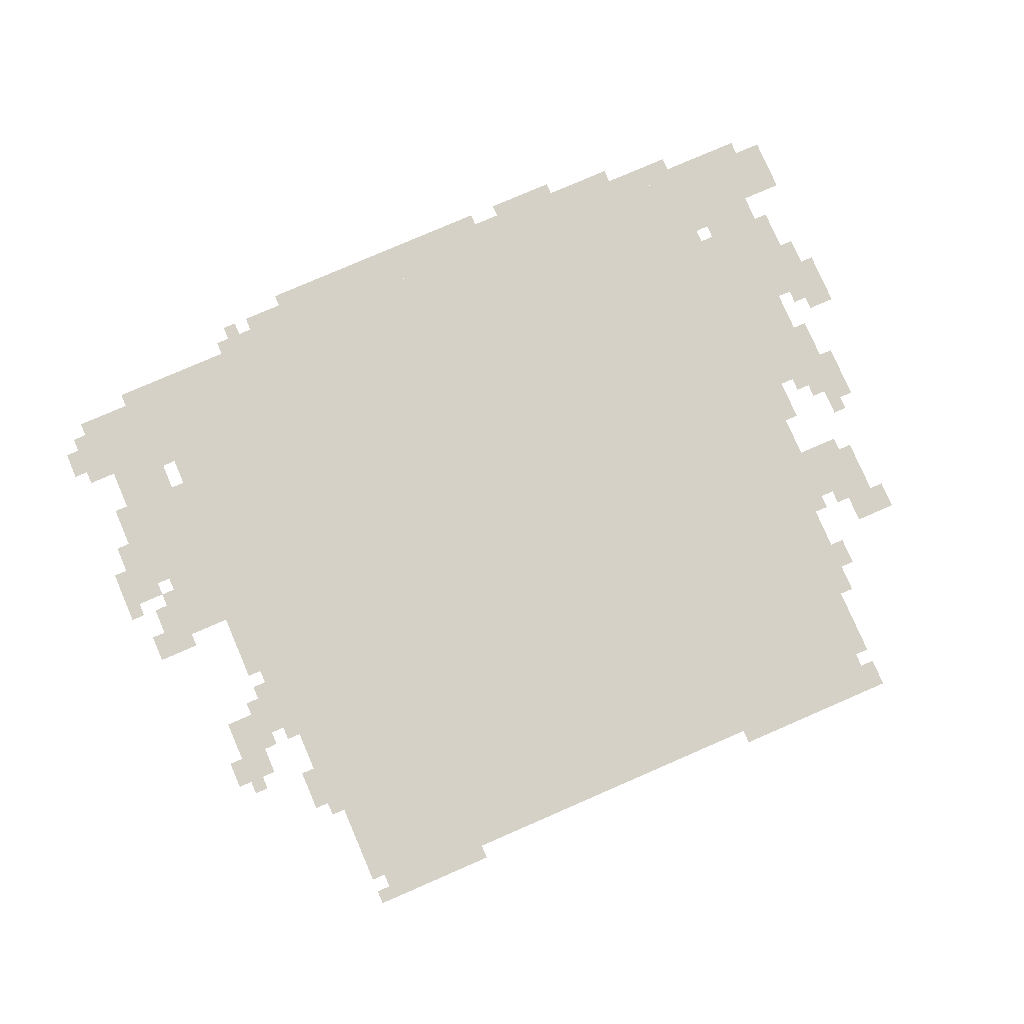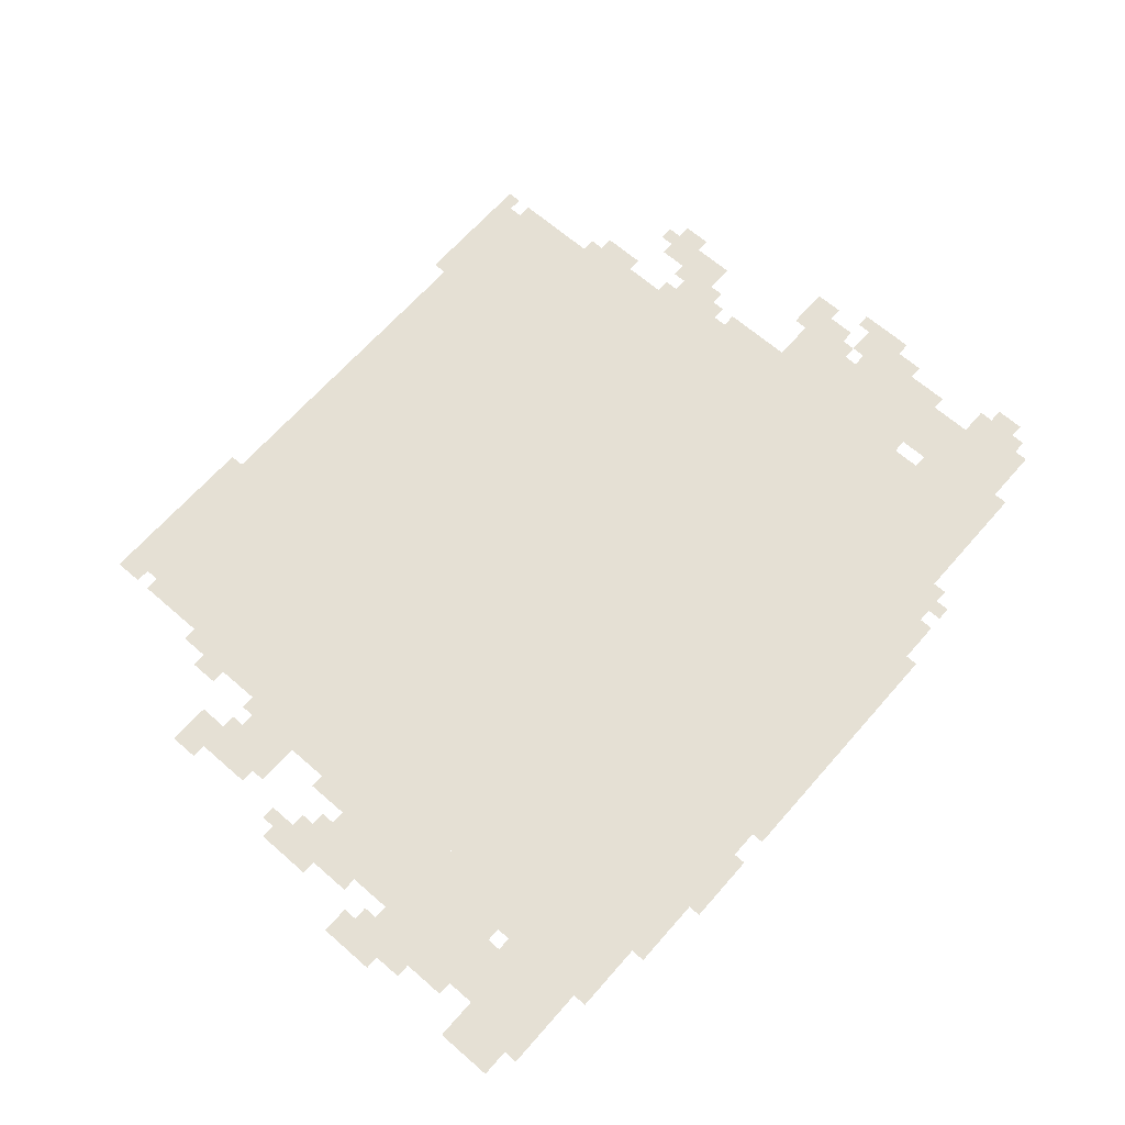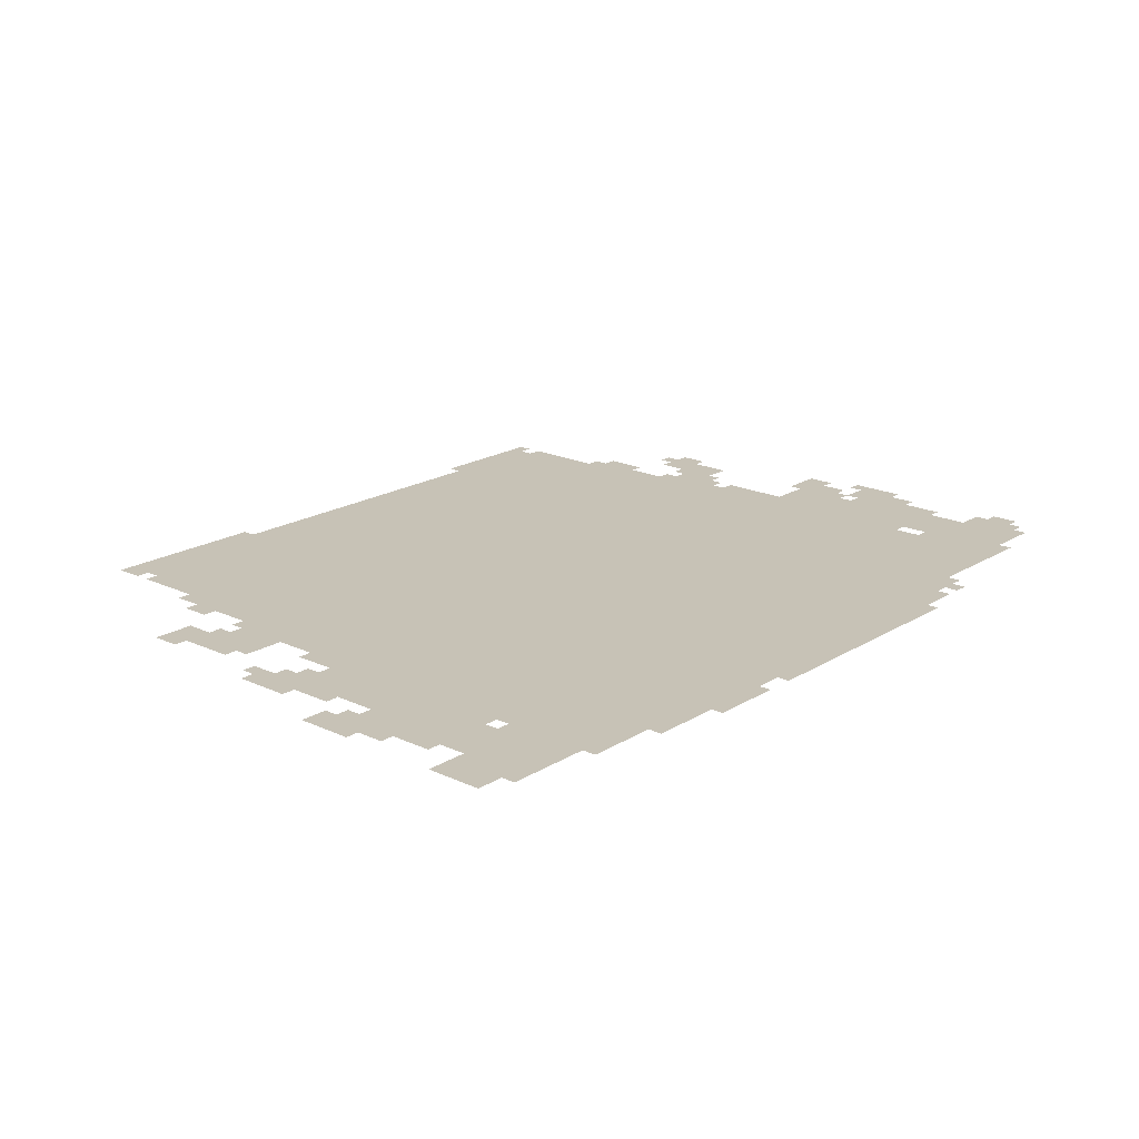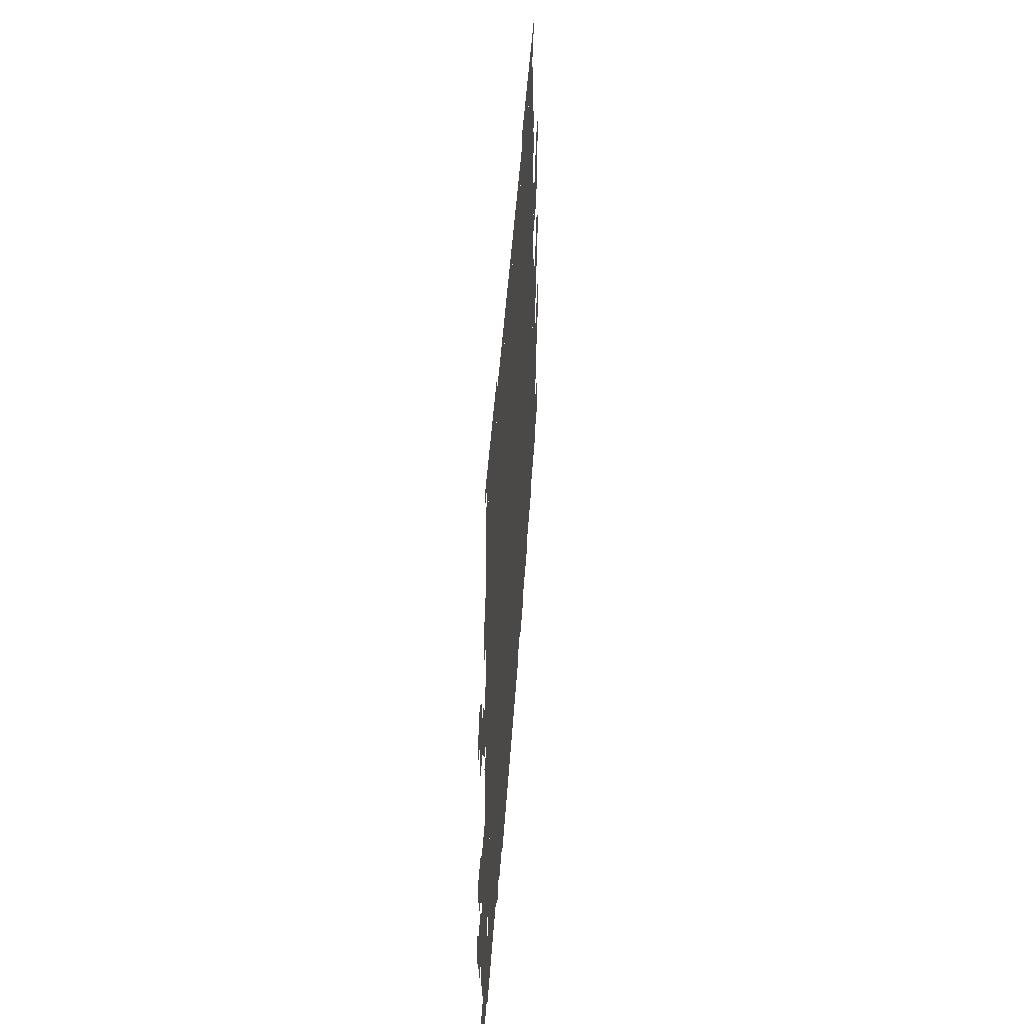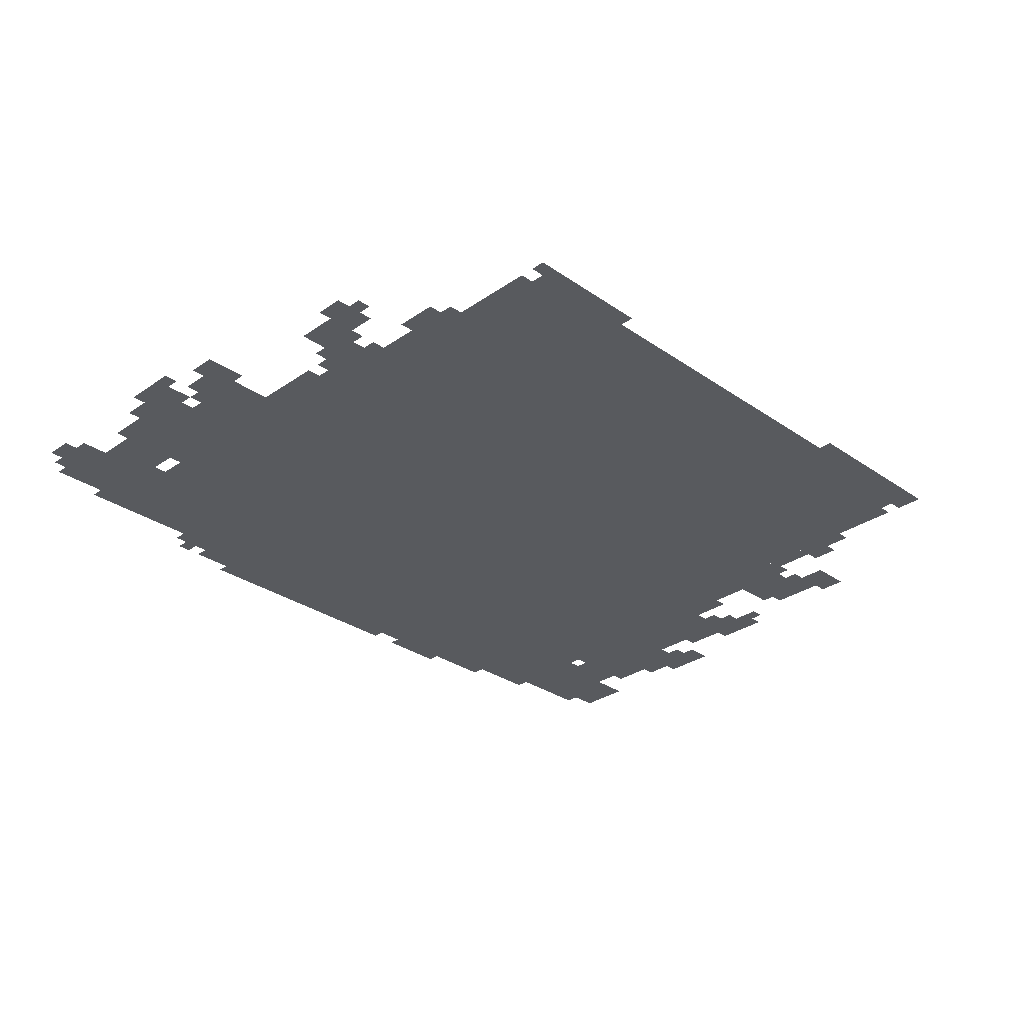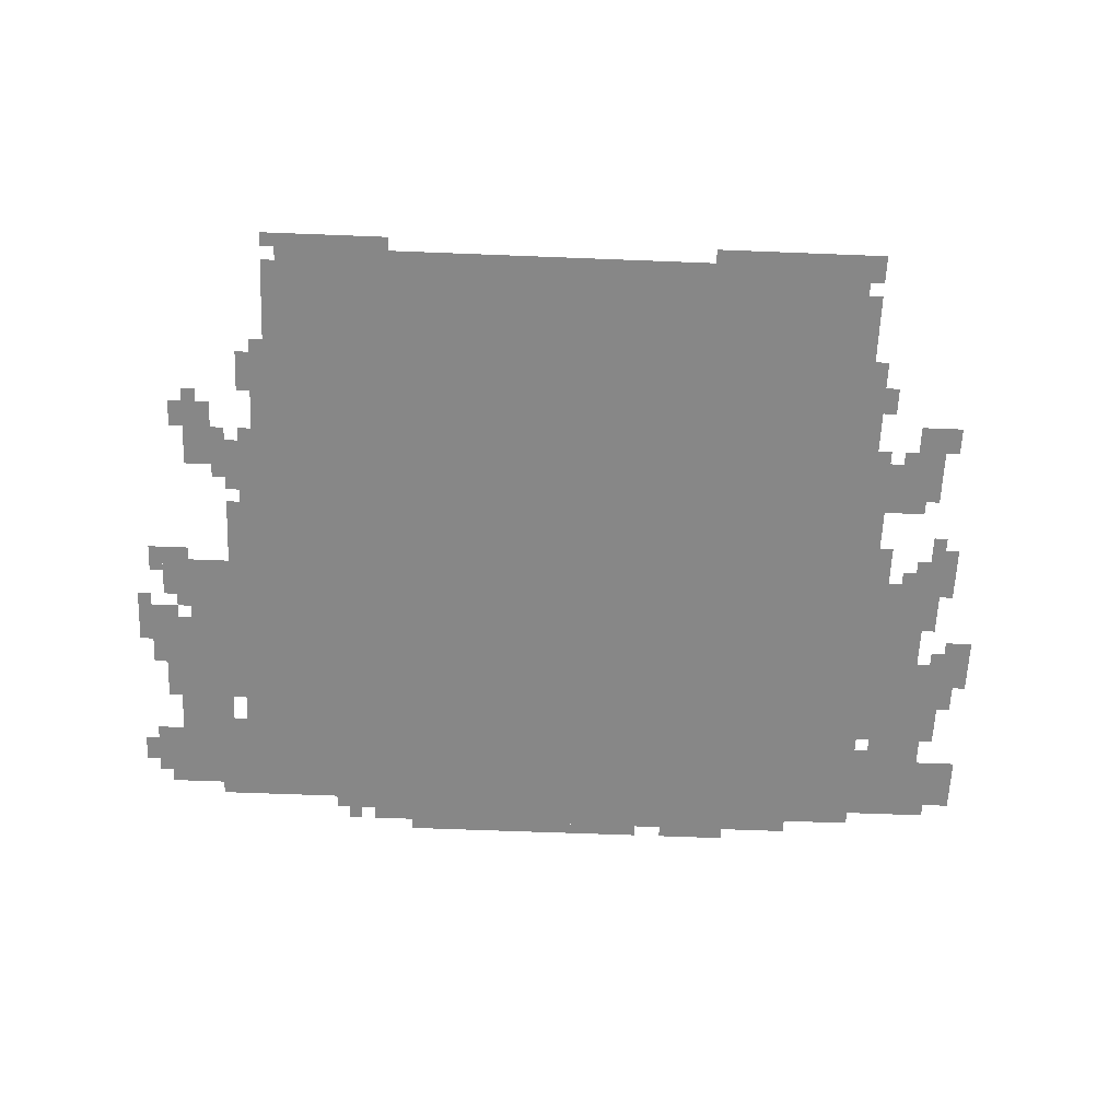
<metadata>
{"format":"obj","ext":"obj","renderer":"f3d","projection":"perspective","resolution":1024,"background":"white","views":[{"elev":79.3,"azim":156.6,"up":"+Z"},{"elev":65.8,"azim":-48.8,"up":"+Z"},{"elev":19.3,"azim":-48.8,"up":"+Z"},{"elev":46.8,"azim":93.8,"up":"+Y"},{"elev":-30.5,"azim":135.0,"up":"+Z"},{"elev":-62.3,"azim":177.7,"up":"+Z"}]}
</metadata>
<code>
g feiteliedadi_2-mesh
v -320 92 0
v -320 1500 0
v -1728 1500 0
v -1728 92 0
v -128 380 0
v -128 764 0
v -320 764 0
v -320 380 0
v -96 124 0
v -96 316 0
v -320 316 0
v -320 124 0
v -352 1500 0
v -352 1564 0
v -1024 1564 0
v -1024 1500 0
v -1024 1500 0
v -1024 1564 0
v -1696 1564 0
v -1696 1500 0
v -576 28 0
v -576 92 0
v -1120 92 0
v -1120 28 0
v -1728 572 0
v -1728 1116 0
v -1792 1116 0
v -1792 572 0
v -1824 412 0
v -1824 764 0
v -1920 764 0
v -1920 412 0
v -1728 60 0
v -1728 572 0
v -1792 572 0
v -1792 60 0
v -1120 28 0
v -1120 92 0
v -1632 92 0
v -1632 28 0
v -1824 92 0
v -1824 412 0
v -1920 412 0
v -1920 92 0
v -1920 124 0
v -1920 252 0
v -2047 252 0
v -2047 124 0
v -1824 988 0
v -1824 1116 0
v -1920 1116 0
v -1920 988 0
v -256 924 0
v -256 1116 0
v -320 1116 0
v -320 924 0
v -256 764 0
v -256 924 0
v -320 924 0
v -320 764 0
v -1952 476 0
v -1952 572 0
v -2047 572 0
v -2047 476 0
v -960 0 0
v -960 28 0
v -1248 28 0
v -1248 0 0
v -1792 572 0
v -1792 860 0
v -1824 860 0
v -1824 572 0
v -672 0 0
v -672 28 0
v -960 28 0
v -960 0 0
v -64 668 0
v -64 796 0
v -128 796 0
v -128 668 0
v -32 156 0
v -32 284 0
v -96 284 0
v -96 156 0
v -96 316 0
v -96 380 0
v -224 380 0
v -224 316 0
v -64 476 0
v -64 604 0
v -128 604 0
v -128 476 0
v -1792 316 0
v -1792 572 0
v -1824 572 0
v -1824 316 0
v -1856 1116 0
v -1856 1180 0
v -1952 1180 0
v -1952 1116 0
v -192 988 0
v -192 1084 0
v -256 1084 0
v -256 988 0
v 0 540 0
v 0 636 0
v -64 636 0
v -64 540 0
v -1536 1564 0
v -1536 1596 0
v -1728 1596 0
v -1728 1564 0
v -128 1084 0
v -128 1180 0
v -192 1180 0
v -192 1084 0
v -1344 1564 0
v -1344 1596 0
v -1536 1596 0
v -1536 1564 0
v -64 380 0
v -64 476 0
v -128 476 0
v -128 380 0
v -1920 380 0
v -1920 540 0
v -1952 540 0
v -1952 380 0
v -320 1564 0
v -320 1596 0
v -480 1596 0
v -480 1564 0
v -1728 1212 0
v -1728 1340 0
v -1760 1340 0
v -1760 1212 0
v -256 316 0
v -256 380 0
v -320 380 0
v -320 316 0
v -288 1212 0
v -288 1340 0
v -320 1340 0
v -320 1212 0
v -1920 764 0
v -1920 892 0
v -1952 892 0
v -1952 764 0
v -1920 252 0
v -1920 380 0
v -1952 380 0
v -1952 252 0
v -480 1564 0
v -480 1596 0
v -608 1596 0
v -608 1564 0
v -1920 636 0
v -1920 764 0
v -1952 764 0
v -1952 636 0
v -128 1020 0
v -128 1084 0
v -192 1084 0
v -192 1020 0
v -224 828 0
v -224 924 0
v -256 924 0
v -256 828 0
v -1952 380 0
v -1952 476 0
v -1984 476 0
v -1984 380 0
v -1312 0 0
v -1312 28 0
v -1408 28 0
v -1408 0 0
v -1728 1116 0
v -1728 1212 0
v -1760 1212 0
v -1760 1116 0
v -288 1116 0
v -288 1212 0
v -320 1212 0
v -320 1116 0
v -1792 188 0
v -1792 284 0
v -1824 284 0
v -1824 188 0
v -1792 92 0
v -1792 188 0
v -1824 188 0
v -1824 92 0
v -1824 956 0
v -1824 988 0
v -1888 988 0
v -1888 956 0
v -1888 764 0
v -1888 828 0
v -1920 828 0
v -1920 764 0
v -1760 1212 0
v -1760 1276 0
v -1792 1276 0
v -1792 1212 0
v -1632 60 0
v -1632 92 0
v -1696 92 0
v -1696 60 0
v -96 1116 0
v -96 1180 0
v -128 1180 0
v -128 1116 0
v -1984 412 0
v -1984 476 0
v -2016 476 0
v -2016 412 0
v 0 188 0
v 0 252 0
v -32 252 0
v -32 188 0
v -1920 92 0
v -1920 124 0
v -1984 124 0
v -1984 92 0
v -32 732 0
v -32 796 0
v -64 796 0
v -64 732 0
v -1984 572 0
v -1984 604 0
v -2047 604 0
v -2047 572 0
v -32 476 0
v -32 540 0
v -64 540 0
v -64 476 0
v -480 60 0
v -480 92 0
v -544 92 0
v -544 60 0
v -1792 956 0
v -1792 1020 0
v -1824 1020 0
v -1824 956 0
v -1952 796 0
v -1952 860 0
v -1984 860 0
v -1984 796 0
v -1952 732 0
v -1952 796 0
v -1984 796 0
v -1984 732 0
v -224 764 0
v -224 828 0
v -256 828 0
v -256 764 0
v -1408 0 0
v -1408 28 0
v -1472 28 0
v -1472 0 0
v -1792 1020 0
v -1792 1084 0
v -1824 1084 0
v -1824 1020 0
v -256 1244 0
v -256 1308 0
v -288 1308 0
v -288 1244 0
v -1952 316 0
v -1952 380 0
v -1984 380 0
v -1984 316 0
v -192 92 0
v -192 124 0
v -256 124 0
v -256 92 0
v -256 92 0
v -256 124 0
v -320 124 0
v -320 92 0
v -224 956 0
v -224 988 0
v -256 988 0
v -256 956 0
v 0 636 0
v 0 668 0
v -32 668 0
v -32 636 0
v -1856 764 0
v -1856 796 0
v -1888 796 0
v -1888 764 0
v -96 636 0
v -96 668 0
v -128 668 0
v -128 636 0
v -64 124 0
v -64 156 0
v -96 156 0
v -96 124 0
v -512 28 0
v -512 60 0
v -544 60 0
v -544 28 0
v -64 604 0
v -64 636 0
v -96 636 0
v -96 604 0
v -544 60 0
v -544 92 0
v -576 92 0
v -576 60 0
v -1696 60 0
v -1696 92 0
v -1728 92 0
v -1728 60 0
v -256 1212 0
v -256 1244 0
v -288 1244 0
v -288 1212 0
v -1696 1532 0
v -1696 1564 0
v -1728 1564 0
v -1728 1532 0
v -192 1084 0
v -192 1116 0
v -224 1116 0
v -224 1084 0
v -128 1180 0
v -128 1212 0
v -160 1212 0
v -160 1180 0
v -320 1500 0
v -320 1532 0
v -352 1532 0
v -352 1500 0
g feiteliedadi_2-mesh_0
f 3 2 1
f 1 4 3
f 7 6 5
f 5 8 7
f 11 10 9
f 9 12 11
f 15 14 13
f 13 16 15
f 19 18 17
f 17 20 19
f 23 22 21
f 21 24 23
f 27 26 25
f 25 28 27
f 31 30 29
f 29 32 31
f 35 34 33
f 33 36 35
f 39 38 37
f 37 40 39
f 43 42 41
f 41 44 43
f 47 46 45
f 45 48 47
f 51 50 49
f 49 52 51
f 55 54 53
f 53 56 55
f 59 58 57
f 57 60 59
f 63 62 61
f 61 64 63
f 67 66 65
f 65 68 67
f 71 70 69
f 69 72 71
f 75 74 73
f 73 76 75
f 79 78 77
f 77 80 79
f 83 82 81
f 81 84 83
f 87 86 85
f 85 88 87
f 91 90 89
f 89 92 91
f 95 94 93
f 93 96 95
f 99 98 97
f 97 100 99
f 103 102 101
f 101 104 103
f 107 106 105
f 105 108 107
f 111 110 109
f 109 112 111
f 115 114 113
f 113 116 115
f 119 118 117
f 117 120 119
f 123 122 121
f 121 124 123
f 127 126 125
f 125 128 127
f 131 130 129
f 129 132 131
f 135 134 133
f 133 136 135
f 139 138 137
f 137 140 139
f 143 142 141
f 141 144 143
f 147 146 145
f 145 148 147
f 151 150 149
f 149 152 151
f 155 154 153
f 153 156 155
f 159 158 157
f 157 160 159
f 163 162 161
f 161 164 163
f 167 166 165
f 165 168 167
f 171 170 169
f 169 172 171
f 175 174 173
f 173 176 175
f 179 178 177
f 177 180 179
f 183 182 181
f 181 184 183
f 187 186 185
f 185 188 187
f 191 190 189
f 189 192 191
f 195 194 193
f 193 196 195
f 199 198 197
f 197 200 199
f 203 202 201
f 201 204 203
f 207 206 205
f 205 208 207
f 211 210 209
f 209 212 211
f 215 214 213
f 213 216 215
f 219 218 217
f 217 220 219
f 223 222 221
f 221 224 223
f 227 226 225
f 225 228 227
f 231 230 229
f 229 232 231
f 235 234 233
f 233 236 235
f 239 238 237
f 237 240 239
f 243 242 241
f 241 244 243
f 247 246 245
f 245 248 247
f 251 250 249
f 249 252 251
f 255 254 253
f 253 256 255
f 259 258 257
f 257 260 259
f 263 262 261
f 261 264 263
f 267 266 265
f 265 268 267
f 271 270 269
f 269 272 271
f 275 274 273
f 273 276 275
f 279 278 277
f 277 280 279
f 283 282 281
f 281 284 283
f 287 286 285
f 285 288 287
f 291 290 289
f 289 292 291
f 295 294 293
f 293 296 295
f 299 298 297
f 297 300 299
f 303 302 301
f 301 304 303
f 307 306 305
f 305 308 307
f 311 310 309
f 309 312 311
f 315 314 313
f 313 316 315
f 319 318 317
f 317 320 319
f 323 322 321
f 321 324 323
f 327 326 325
f 325 328 327
f 331 330 329
f 329 332 331
f 335 334 333
f 333 336 335

</code>
